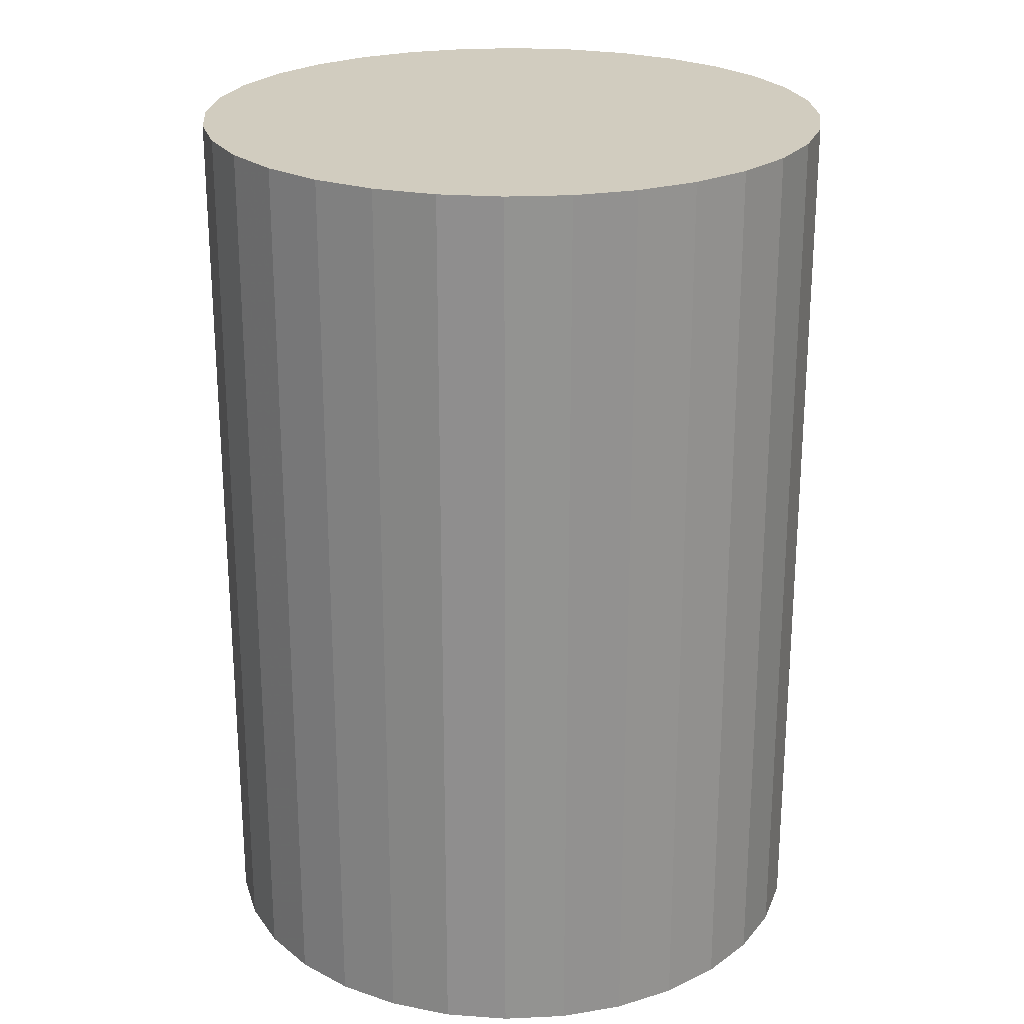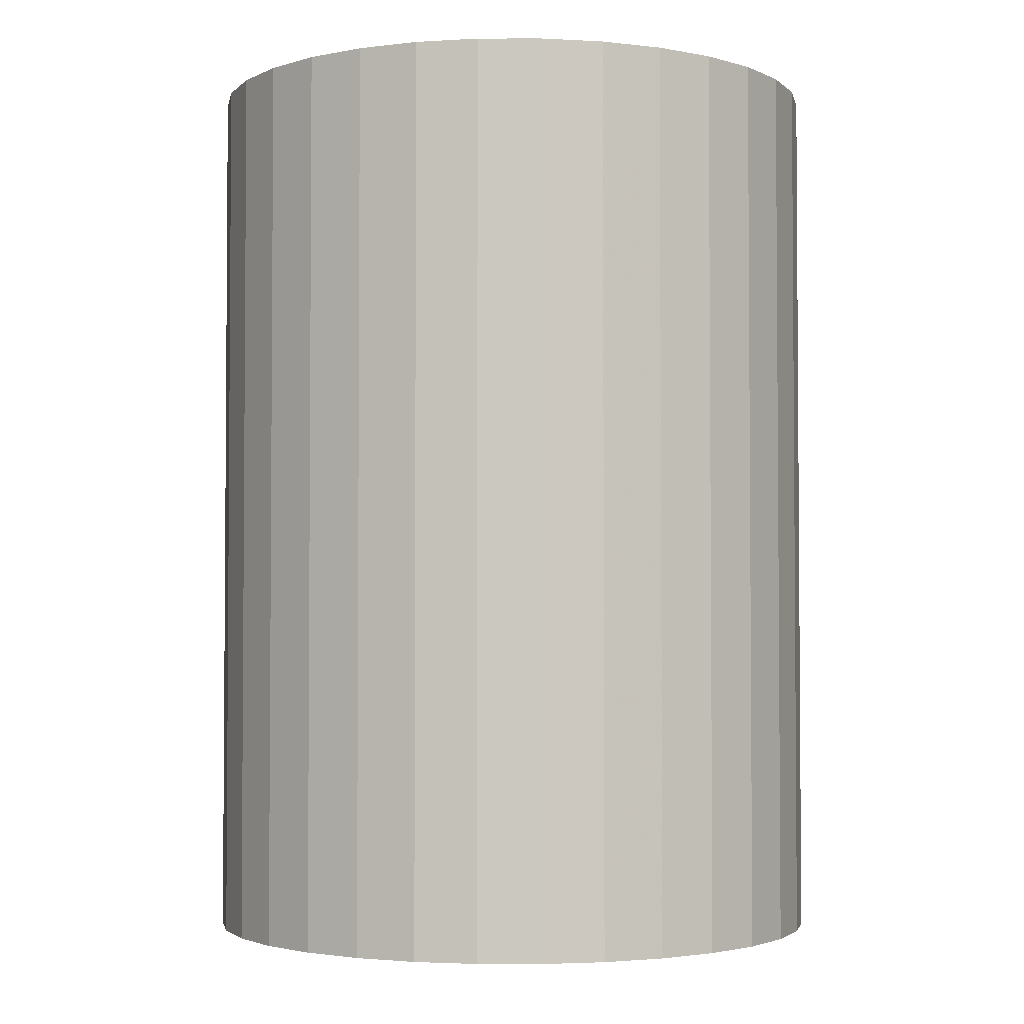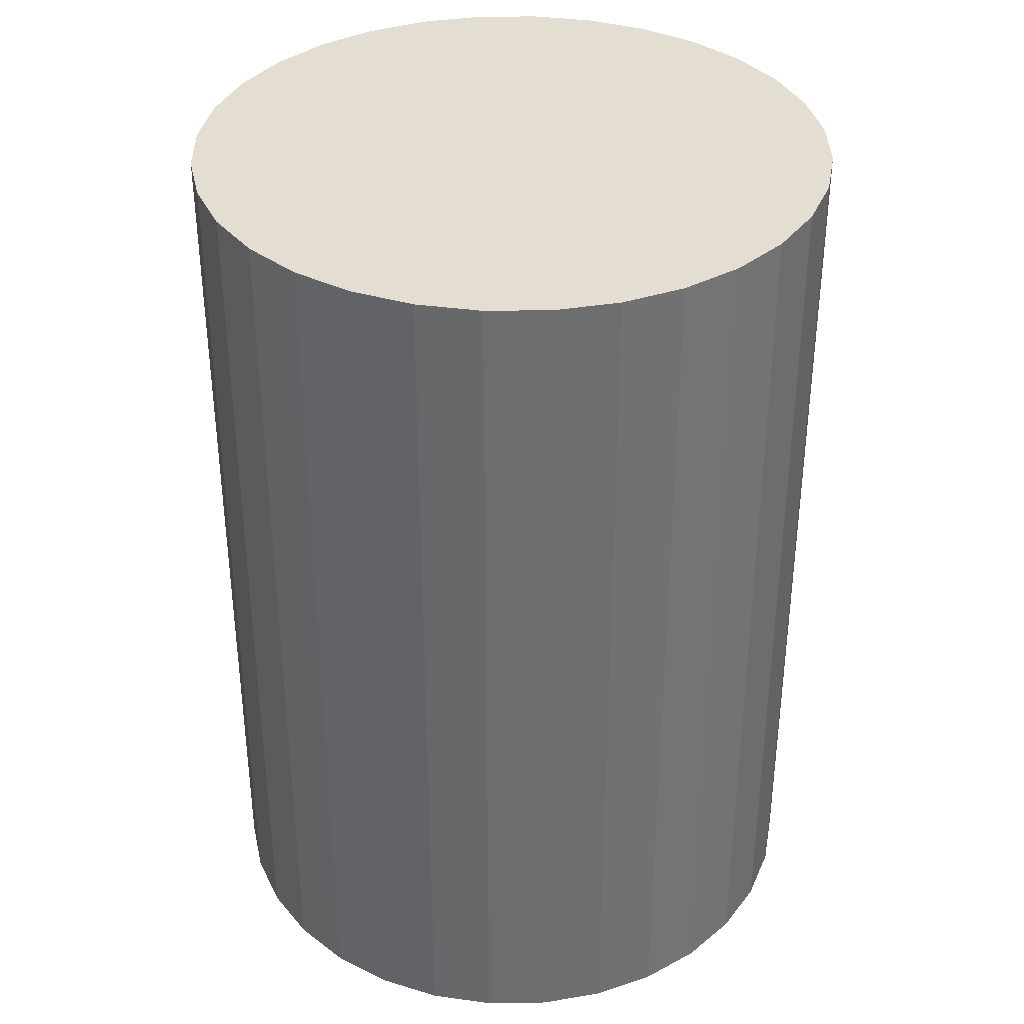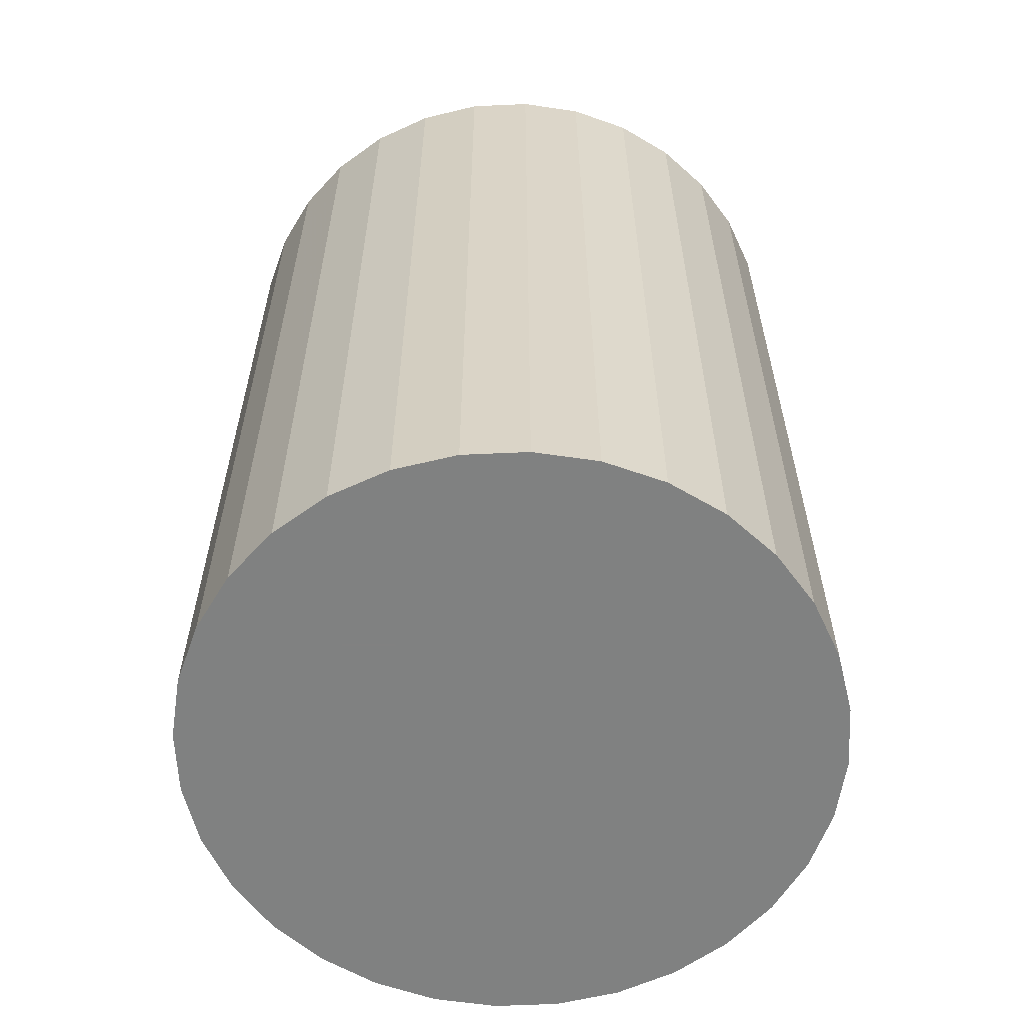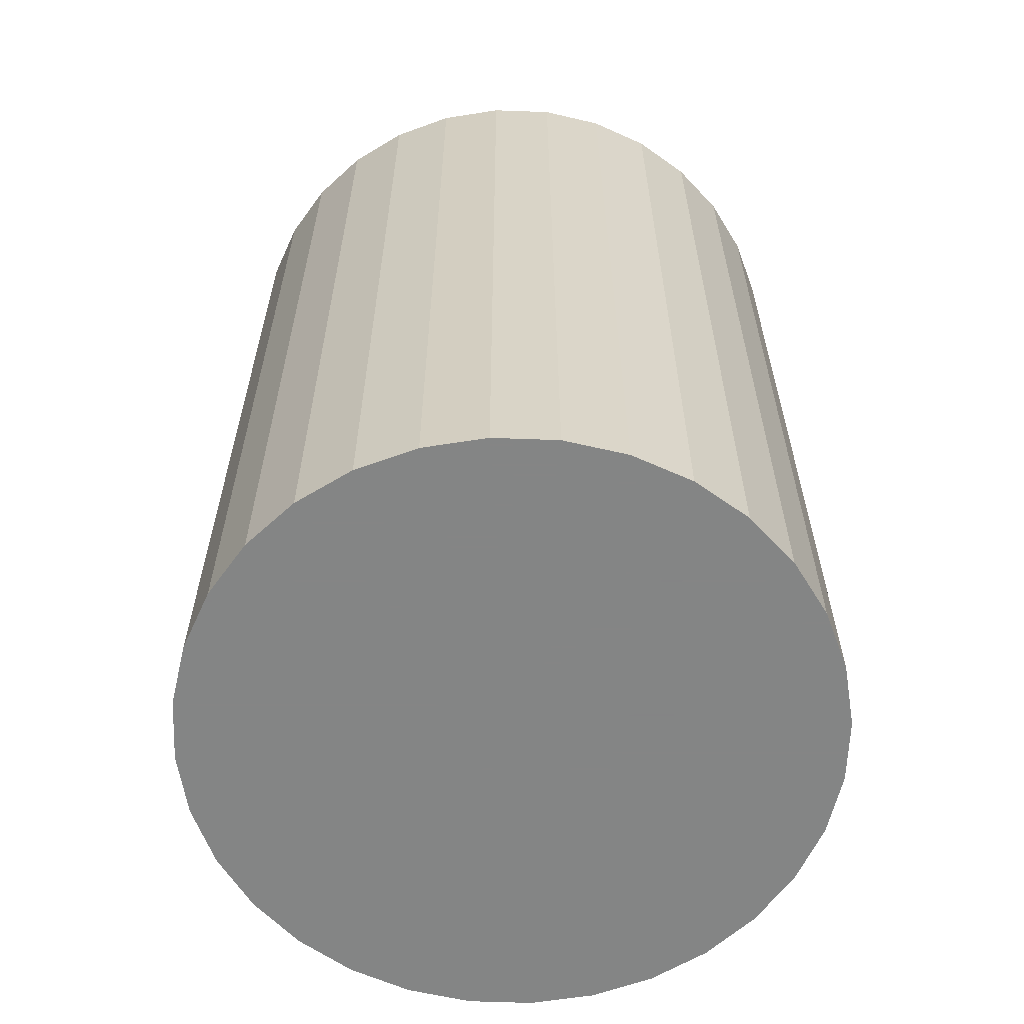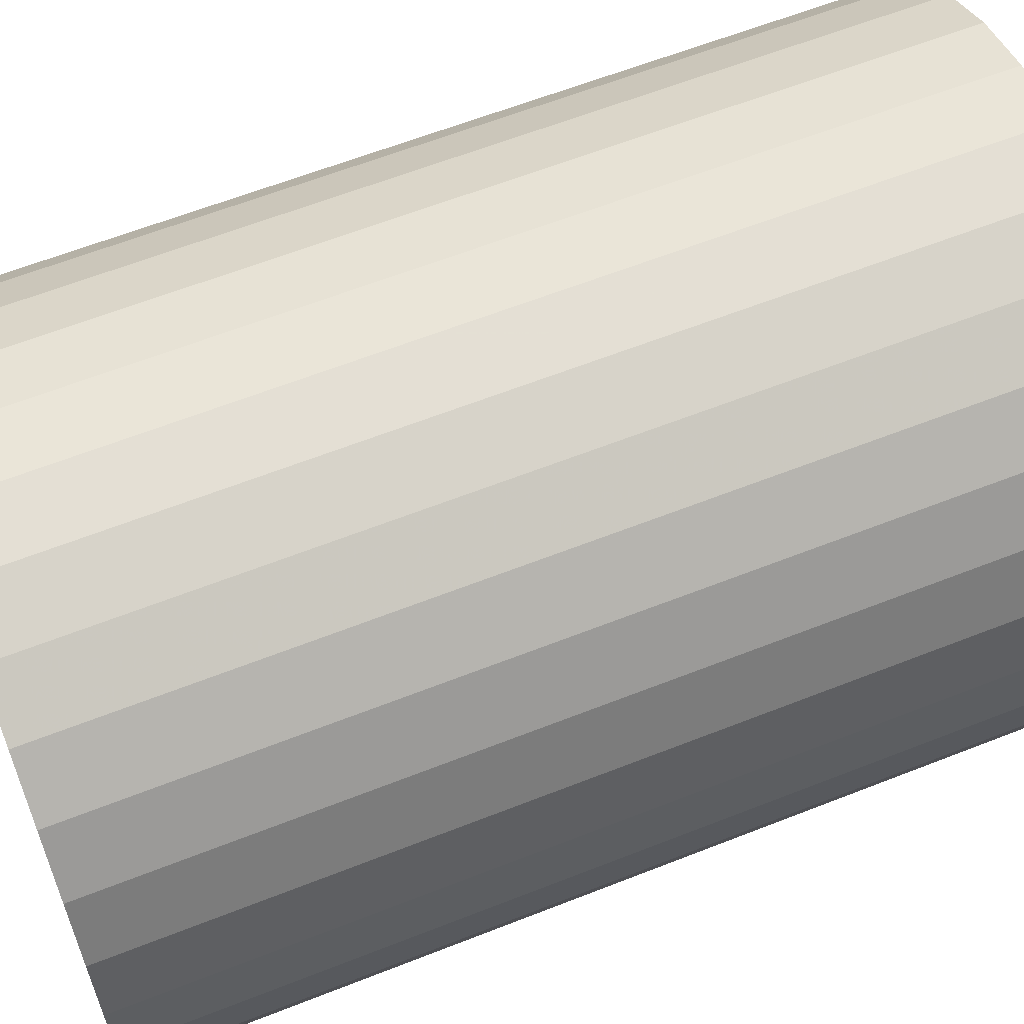
<metadata>
{"format":"obj","ext":"obj","renderer":"f3d","projection":"perspective","resolution":1024,"background":"white","views":[{"elev":23.8,"azim":57.5,"up":"+Z"},{"elev":-2.7,"azim":73.6,"up":"+Z"},{"elev":36.2,"azim":-152.9,"up":"+Z"},{"elev":-60.3,"azim":120.8,"up":"+Z"},{"elev":-61.6,"azim":-41.5,"up":"+Z"},{"elev":61.6,"azim":68.1,"up":"+Y"}]}
</metadata>
<code>
v 0 0 -0.0446
v 0.03141 0 -0.0446
v 0.03141 0 0.0446
v 0 0 0.0446
v 0.03081 0.006129 -0.0446
v 0.03081 0.006129 0.0446
v 0.02902 0.01202 -0.0446
v 0.02902 0.01202 0.0446
v 0.02612 0.01745 -0.0446
v 0.02612 0.01745 0.0446
v 0.02221 0.02221 -0.0446
v 0.02221 0.02221 0.0446
v 0.01745 0.02612 -0.0446
v 0.01745 0.02612 0.0446
v 0.01202 0.02902 -0.0446
v 0.01202 0.02902 0.0446
v 0.006129 0.03081 -0.0446
v 0.006129 0.03081 0.0446
v 0 0.03141 -0.0446
v 0 0.03141 0.0446
v -0.006129 0.03081 -0.0446
v -0.006129 0.03081 0.0446
v -0.01202 0.02902 -0.0446
v -0.01202 0.02902 0.0446
v -0.01745 0.02612 -0.0446
v -0.01745 0.02612 0.0446
v -0.02221 0.02221 -0.0446
v -0.02221 0.02221 0.0446
v -0.02612 0.01745 -0.0446
v -0.02612 0.01745 0.0446
v -0.02902 0.01202 -0.0446
v -0.02902 0.01202 0.0446
v -0.03081 0.006129 -0.0446
v -0.03081 0.006129 0.0446
v -0.03141 0 -0.0446
v -0.03141 0 0.0446
v -0.03081 -0.006129 -0.0446
v -0.03081 -0.006129 0.0446
v -0.02902 -0.01202 -0.0446
v -0.02902 -0.01202 0.0446
v -0.02612 -0.01745 -0.0446
v -0.02612 -0.01745 0.0446
v -0.02221 -0.02221 -0.0446
v -0.02221 -0.02221 0.0446
v -0.01745 -0.02612 -0.0446
v -0.01745 -0.02612 0.0446
v -0.01202 -0.02902 -0.0446
v -0.01202 -0.02902 0.0446
v -0.006129 -0.03081 -0.0446
v -0.006129 -0.03081 0.0446
v -0 -0.03141 -0.0446
v -0 -0.03141 0.0446
v 0.006129 -0.03081 -0.0446
v 0.006129 -0.03081 0.0446
v 0.01202 -0.02902 -0.0446
v 0.01202 -0.02902 0.0446
v 0.01745 -0.02612 -0.0446
v 0.01745 -0.02612 0.0446
v 0.02221 -0.02221 -0.0446
v 0.02221 -0.02221 0.0446
v 0.02612 -0.01745 -0.0446
v 0.02612 -0.01745 0.0446
v 0.02902 -0.01202 -0.0446
v 0.02902 -0.01202 0.0446
v 0.03081 -0.006129 -0.0446
v 0.03081 -0.006129 0.0446
f 2 1 5
f 2 5 3
f 3 5 6
f 3 6 4
f 5 1 7
f 5 7 6
f 6 7 8
f 6 8 4
f 7 1 9
f 7 9 8
f 8 9 10
f 8 10 4
f 9 1 11
f 9 11 10
f 10 11 12
f 10 12 4
f 11 1 13
f 11 13 12
f 12 13 14
f 12 14 4
f 13 1 15
f 13 15 14
f 14 15 16
f 14 16 4
f 15 1 17
f 15 17 16
f 16 17 18
f 16 18 4
f 17 1 19
f 17 19 18
f 18 19 20
f 18 20 4
f 19 1 21
f 19 21 20
f 20 21 22
f 20 22 4
f 21 1 23
f 21 23 22
f 22 23 24
f 22 24 4
f 23 1 25
f 23 25 24
f 24 25 26
f 24 26 4
f 25 1 27
f 25 27 26
f 26 27 28
f 26 28 4
f 27 1 29
f 27 29 28
f 28 29 30
f 28 30 4
f 29 1 31
f 29 31 30
f 30 31 32
f 30 32 4
f 31 1 33
f 31 33 32
f 32 33 34
f 32 34 4
f 33 1 35
f 33 35 34
f 34 35 36
f 34 36 4
f 35 1 37
f 35 37 36
f 36 37 38
f 36 38 4
f 37 1 39
f 37 39 38
f 38 39 40
f 38 40 4
f 39 1 41
f 39 41 40
f 40 41 42
f 40 42 4
f 41 1 43
f 41 43 42
f 42 43 44
f 42 44 4
f 43 1 45
f 43 45 44
f 44 45 46
f 44 46 4
f 45 1 47
f 45 47 46
f 46 47 48
f 46 48 4
f 47 1 49
f 47 49 48
f 48 49 50
f 48 50 4
f 49 1 51
f 49 51 50
f 50 51 52
f 50 52 4
f 51 1 53
f 51 53 52
f 52 53 54
f 52 54 4
f 53 1 55
f 53 55 54
f 54 55 56
f 54 56 4
f 55 1 57
f 55 57 56
f 56 57 58
f 56 58 4
f 57 1 59
f 57 59 58
f 58 59 60
f 58 60 4
f 59 1 61
f 59 61 60
f 60 61 62
f 60 62 4
f 61 1 63
f 61 63 62
f 62 63 64
f 62 64 4
f 63 1 65
f 63 65 64
f 64 65 66
f 64 66 4
f 65 1 2
f 65 2 66
f 66 2 3
f 66 3 4

</code>
